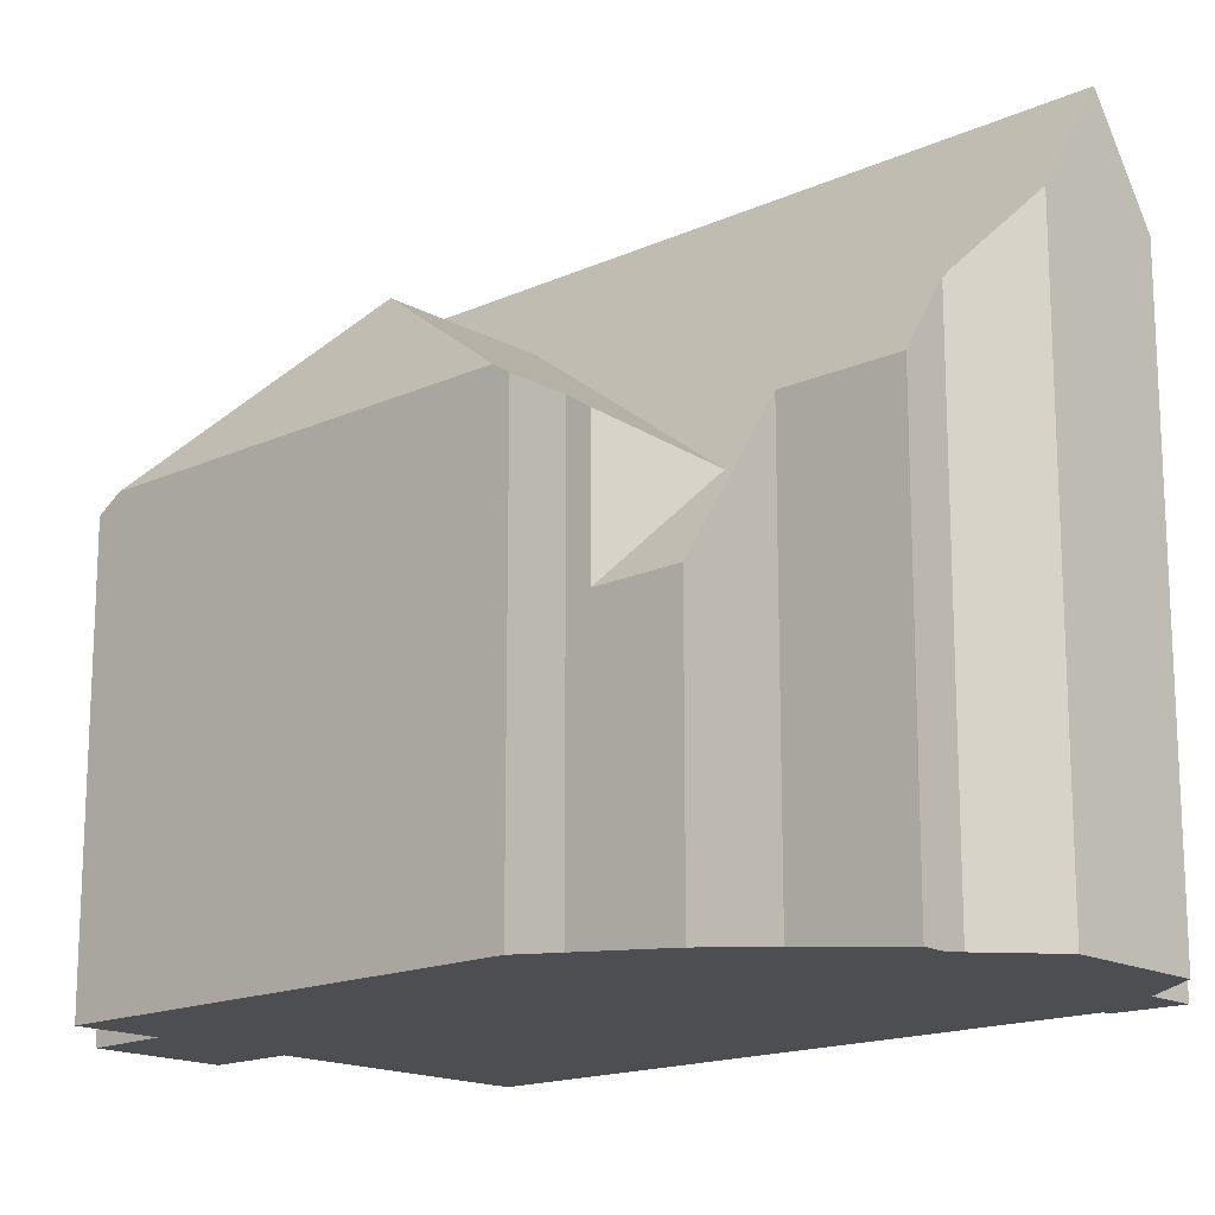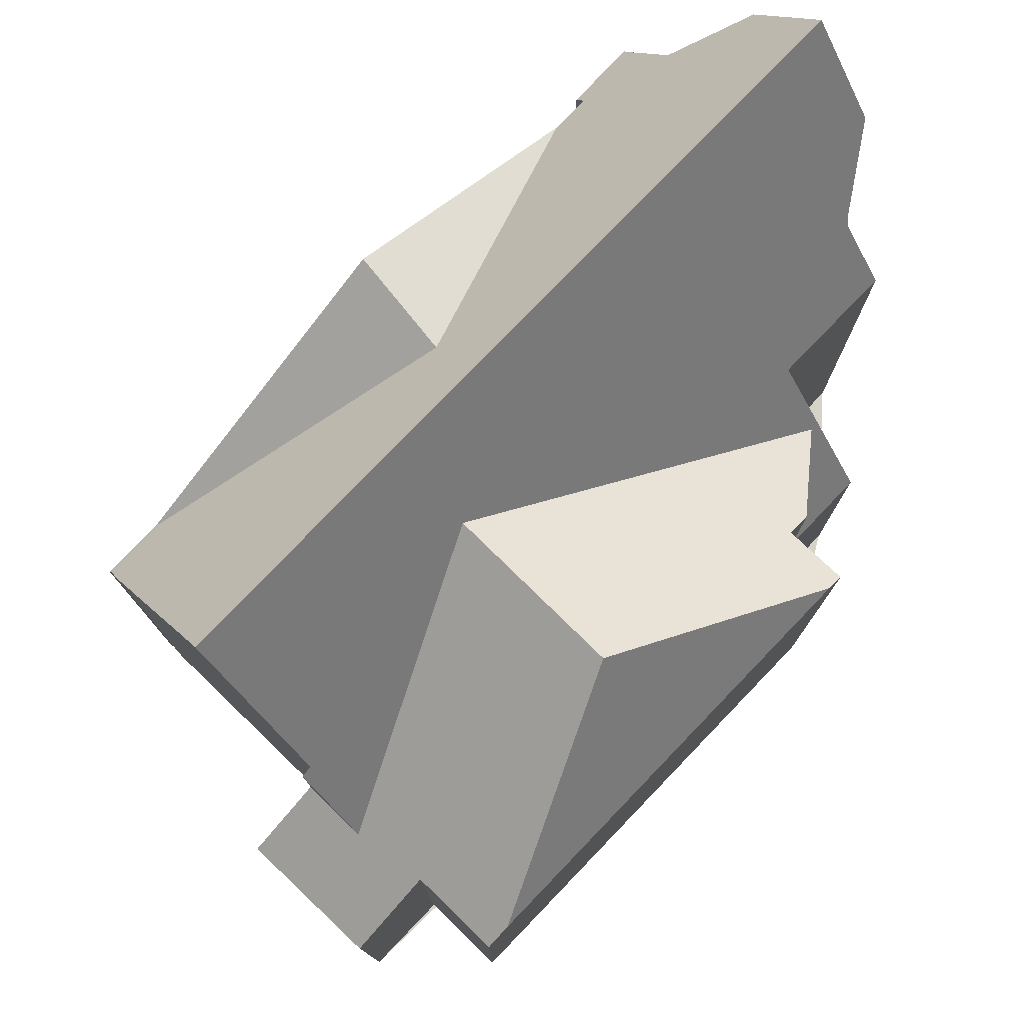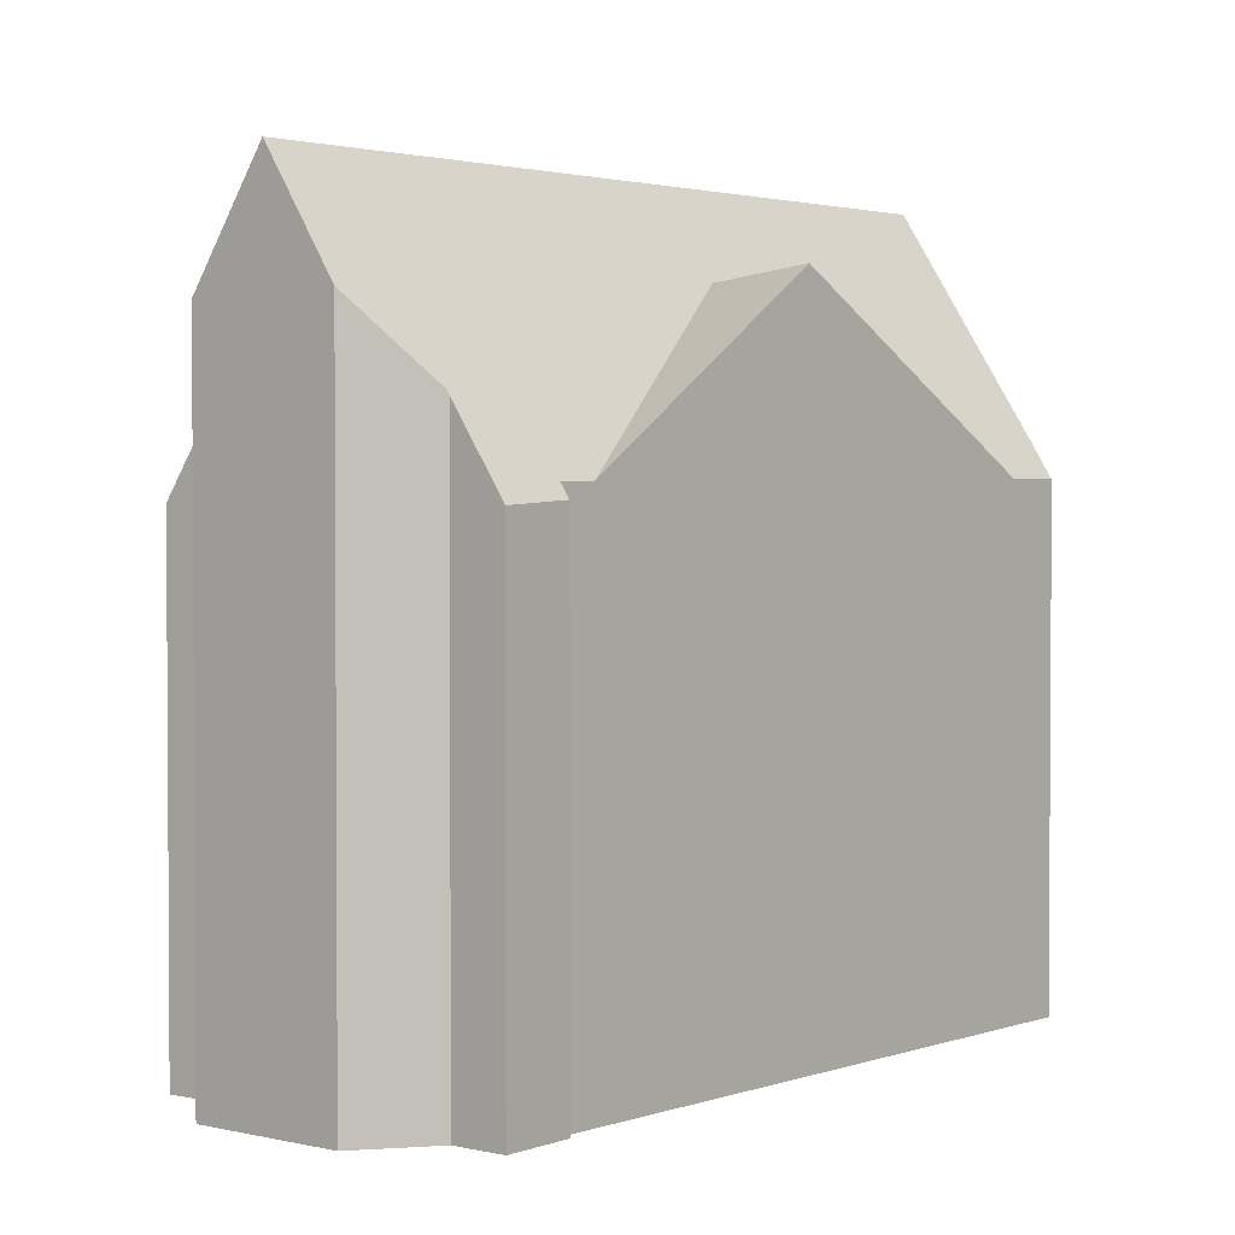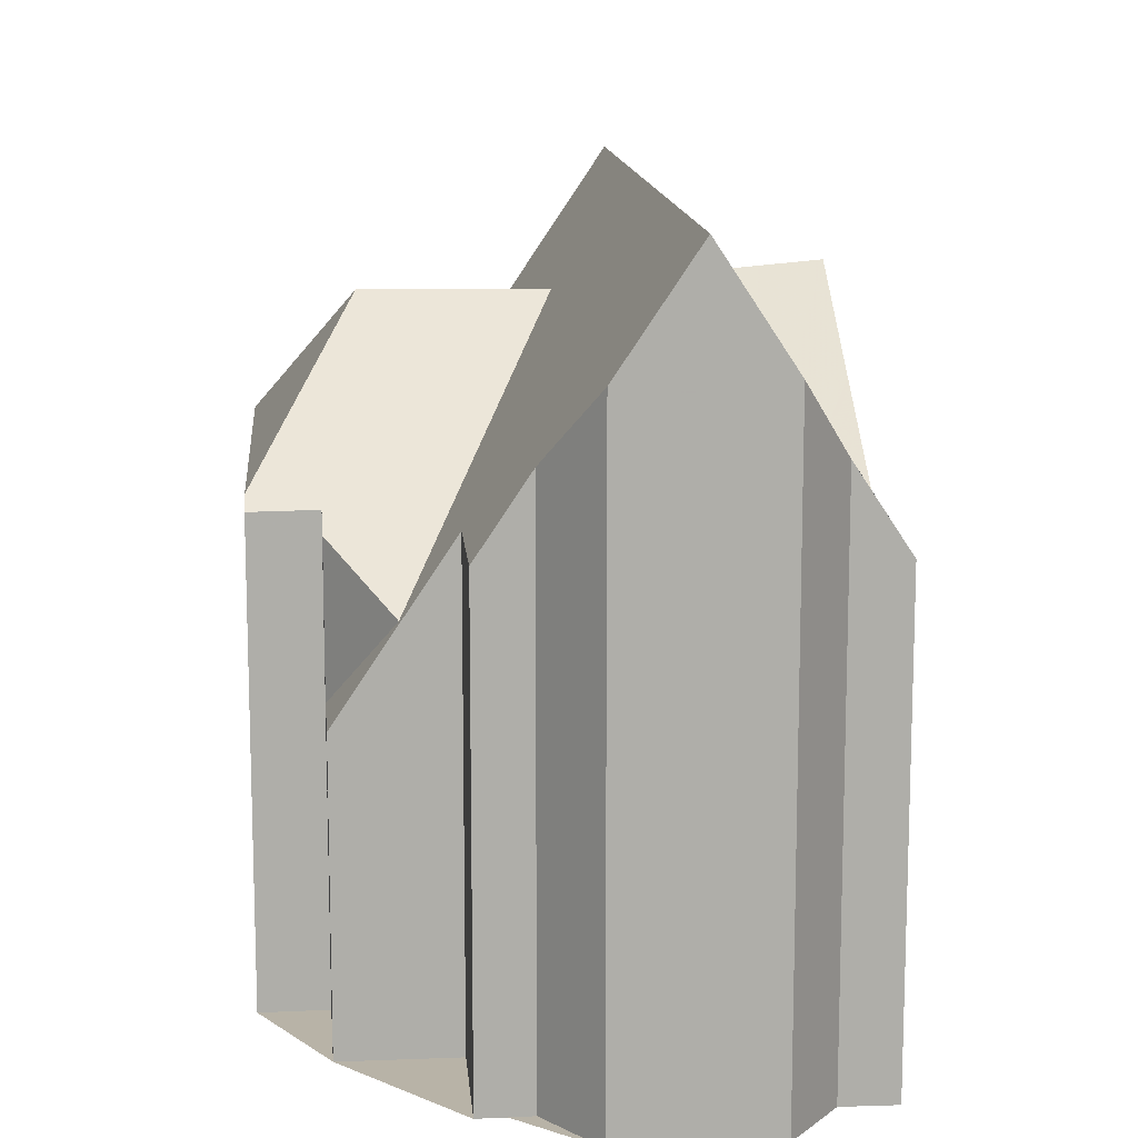
<metadata>
{"format":"obj","ext":"obj","renderer":"f3d","projection":"perspective","resolution":1024,"background":"white","views":[{"elev":-16.5,"azim":-102.7,"up":"+Z"},{"elev":78.3,"azim":168.9,"up":"+Z"},{"elev":2.3,"azim":-15.5,"up":"+Z"},{"elev":12.9,"azim":-59.9,"up":"+Z"}]}
</metadata>
<code>
v -827.2 -1037 6.223
v -828.1 -1036 3.943
v -820 -1033 7.265
v -828.6 -1040 8.252
v -828.3 -1039 7.26
v -828.7 -1038 6.22
v -817.9 -1036 6.833
v -817.8 -1036 6.506
v -817.8 -1036 6.493
v -825.3 -1042 6.445
v -825.2 -1042 6.261
v -826 -1042 6.209
v -826.4 -1042 7.297
v -827.5 -1042 8.298
v -821.8 -1031 6.059
v -821.1 -1032 6.047
v -820.1 -1031 5.276
v -819 -1032 5.241
v -826.8 -1035 6.154
v -827.3 -1034 6.146
v -819.1 -1035 9.767
v -828 -1041 9.781
v -823.8 -1038 9.774
v -820 -1035 9.769
v -822.5 -1036 8.271
v -827.7 -1037 5.09
v -822.9 -1036 8.029
v -824.7 -1039 9.776
v -822.9 -1036 8.766
v -823.3 -1037 8.481
v -827.4 -1037 5.758
v -828 -1041 9.781
v -819.1 -1035 9.767
v -819.8 -1031 5.266
v -819.9 -1033 7.268
v -827.1 -1035 3.927
v -818.5 -1037 6.488
v -824.8 -1041 6.447
v -823.8 -1038 9.774
v -818.5 -1037 6.489
v -822.1 -1031 6.286
v -820.4 -1032 5.94
v -819.9 -1033 5.934
v -822.5 -1036 8.271
v -821.3 -1037 8.255
v -822.5 -1036 8.271
v -823.9 -1034 8.292
v -821.5 -1038 8.075
v -820.9 -1038 8.096
v -827.5 -1037 5.175
v -827.1 -1035 5.924
v -820 -1035 9.769
v -827.1 -1034 6.307
v -822.1 -1031 6.286
v -823.9 -1034 8.292
v -827.1 -1034 6.307
v -823.9 -1034 8.292
v -821.5 -1038 8.075
v -824.7 -1039 9.776
v -821.9 -1039 8.792
v -822.6 -1038 8.646
v -822.9 -1036 8.029
v -824.4 -1034 7.978
v -822.6 -1031 6.288
v -824.4 -1034 7.978
v -818.5 -1037 6.488
v -822.3 -1038 8.868
v -822.6 -1038 8.646
v -822.6 -1038 8.646
v -821.9 -1039 8.792
v -821.4 -1036 9.771
v -821.4 -1036 9.771
v -824.8 -1041 6.447
v -819.9 -1033 7.268
v -820.4 -1032 5.94
v -820.4 -1032 5.94
v -821 -1032 5.947
v -819.9 -1033 5.934
v -818.5 -1037 6.508
v -818.5 -1037 6.507
v -818.5 -1037 6.507
v -820.9 -1038 8.096
v -817.8 -1036 6.516
v -825.3 -1042 6.423
v -826.1 -1042 6.413
v -821.7 -1039 8.666
v -827.7 -1041 9.78
v -828.5 -1040 7.828
v -827.7 -1041 9.78
v -827 -1042 7.872
v -822.2 -1031 6.385
v -822.7 -1031 6.372
v -825.6 -1033 6.301
v -822.2 -1031 6.385
v -821.8 -1031 6.058
v -820.9 -1031 5.904
v -820.3 -1032 5.887
v -819.8 -1033 5.87
v -822.3 -1031 6.581
v -822.3 -1031 6.581
v -822.6 -1031 6.375
v -821.3 -1031 6.052
v -819.9 -1031 5.268
v -820.6 -1031 5.652
v -822.7 -1031 6.312
v -822.7 -1031 6.289
v -821.6 -1039 8.579
v -821.6 -1039 8.58
v -819.5 -1033 5.62
v -819.3 -1032 5.249
v -820.4 -1035 9.769
v -820.3 -1035 9.591
v -821 -1037 8.048
v -821.1 -1038 7.85
v -821.1 -1038 7.85
v -821.2 -1038 8.084
v -820.6 -1036 9.07
v -820.4 -1035 9.769
v -819.7 -1034 7.982
v -823.8 -1033 7.421
v -825.2 -1034 7.511
v -821.4 -1031 6.053
v -821.6 -1031 6.163
v -823.1 -1032 7.371
v -823.1 -1032 7.371
v -828.1 -1036 4.02
v -827.1 -1035 3.953
v -827.1 -1035 5.909
v -825.2 -1034 7.511
v -826.1 -1039 9.778
v -824.9 -1041 6.447
v -826.1 -1039 9.778
v -827.5 -1038 6.222
v -827.5 -1037 5.175
v -827.1 -1035 3.953
v -826.7 -1034 6.565
v -827 -1035 6.152
v -827.1 -1035 5.924
v -827.1 -1035 5.909
v -827.5 -1037 5.175
v -828.3 -1039 7.218
v -827.9 -1038 6.221
v -826.7 -1034 6.565
v -826.6 -1034 6.305
v -827.1 -1035 3.927
v -827.6 -1037 5.316
v -822 -1035 7.692
v -819.9 -1033 7.554
v -822 -1035 7.692
v -823.3 -1036 7.781
v -822.7 -1035 8.274
v -826.8 -1039 8.015
v -828.4 -1040 8.122
v -828.6 -1040 8.137
v -824.3 -1037 7.849
v -823 -1036 8.025
v -822.7 -1035 8.274
v -823.3 -1036 7.781
v -826 -1036 6.139
v -827.3 -1034 6.162
v -827 -1035 6.156
v -824.6 -1038 9.701
v -823.7 -1040 7.505
v -823.7 -1040 7.505
v -824.6 -1038 9.776
v -825.7 -1037 6.933
v -824.6 -1038 9.776
v -824.6 -1038 9.696
v -825.3 -1037 7.916
v -826.8 -1035 6.154
v -826.8 -1035 6.153
v -826.8 -1035 6.153
v -826 -1036 6.139
v -823.3 -1040 7.622
v -825.6 -1040 8.326
v -824.2 -1040 7.078
v -824.2 -1040 7.078
v -827.2 -1040 9.779
v -827.2 -1040 9.779
v -828 -1040 9.032
v -828.5 -1040 8.613
v -823.5 -1040 7.511
v -827.2 -1041 8.287
v -825.1 -1042 6.445
v -827.6 -1041 8.714
v -828.3 -1039 7.353
v -828 -1039 8.098
v -827.5 -1040 9.531
v -827.4 -1040 9.78
v -826.6 -1041 7.75
v -827.4 -1040 9.78
v -826.4 -1042 7.329
v -827.4 -1037 5.758
v -827.2 -1037 6.223
v -827.2 -1037 -8.882e-16
v -827.4 -1037 8.882e-16
v -827.1 -1035 3.927
v -828.1 -1036 3.943
v -828.1 -1036 -4.441e-16
v -827.1 -1035 0
v -819.9 -1033 7.554
v -820 -1033 7.265
v -820 -1033 0
v -819.9 -1033 0
v -828.6 -1040 8.137
v -828.6 -1040 8.252
v -828.6 -1040 0
v -828.6 -1040 0
v -828.3 -1039 7.218
v -828.3 -1039 7.26
v -828.3 -1039 0
v -828.3 -1039 0
v -827.9 -1038 6.221
v -828.7 -1038 6.22
v -828.7 -1038 0
v -827.9 -1038 -8.882e-16
v -817.8 -1036 6.516
v -817.9 -1036 6.833
v -817.9 -1036 -8.882e-16
v -817.8 -1036 0
v -817.8 -1036 6.493
v -817.8 -1036 6.506
v -817.8 -1036 8.882e-16
v -817.8 -1036 -8.882e-16
v -818.5 -1037 6.489
v -817.8 -1036 6.493
v -817.8 -1036 -8.882e-16
v -818.5 -1037 0
v -825.3 -1042 6.423
v -825.3 -1042 6.445
v -825.3 -1042 0
v -825.3 -1042 0
v -826 -1042 6.209
v -825.2 -1042 6.261
v -825.2 -1042 8.882e-16
v -826 -1042 0
v -826.1 -1042 6.413
v -826 -1042 6.209
v -826 -1042 0
v -826.1 -1042 8.882e-16
v -826.4 -1042 7.329
v -826.4 -1042 7.297
v -826.4 -1042 -8.882e-16
v -826.4 -1042 0
v -827.6 -1041 8.714
v -827.5 -1042 8.298
v -827.5 -1042 0
v -827.6 -1041 0
v -821.8 -1031 6.058
v -821.8 -1031 6.059
v -821.8 -1031 0
v -821.8 -1031 -8.882e-16
v -821 -1032 5.947
v -821.1 -1032 6.047
v -821.1 -1032 0
v -821 -1032 0
v -819.9 -1031 5.268
v -820.1 -1031 5.276
v -820.1 -1031 0
v -819.9 -1031 0
v -819.5 -1033 5.62
v -819 -1032 5.241
v -819 -1032 0
v -819.5 -1033 -8.882e-16
v -826.8 -1035 6.154
v -826.8 -1035 6.154
v -826.8 -1035 0
v -826.8 -1035 0
v -827.3 -1034 6.162
v -827.3 -1034 6.146
v -827.3 -1034 -8.882e-16
v -827.3 -1034 8.882e-16
v -828.5 -1040 8.613
v -828 -1041 9.781
v -828 -1041 0
v -828.5 -1040 0
v -828.1 -1036 4.02
v -827.7 -1037 5.09
v -827.7 -1037 0
v -828.1 -1036 0
v -827.6 -1037 5.316
v -827.4 -1037 5.758
v -827.4 -1037 8.882e-16
v -827.6 -1037 0
v -817.9 -1036 6.833
v -819.1 -1035 9.767
v -819.1 -1035 0
v -817.9 -1036 -8.882e-16
v -819.3 -1032 5.249
v -819.8 -1031 5.266
v -819.8 -1031 0
v -819.3 -1032 0
v -820.9 -1038 8.096
v -818.5 -1037 6.488
v -818.5 -1037 8.882e-16
v -820.9 -1038 0
v -818.5 -1037 6.488
v -818.5 -1037 6.489
v -818.5 -1037 0
v -818.5 -1037 8.882e-16
v -821.6 -1039 8.58
v -820.9 -1038 8.096
v -820.9 -1038 0
v -821.6 -1039 0
v -826.6 -1034 6.305
v -827.1 -1034 6.307
v -827.1 -1034 -8.882e-16
v -826.6 -1034 0
v -821.8 -1031 6.059
v -822.1 -1031 6.286
v -822.1 -1031 0
v -821.8 -1031 0
v -823.3 -1040 7.622
v -821.9 -1039 8.792
v -821.9 -1039 0
v -823.3 -1040 8.882e-16
v -822.1 -1031 6.286
v -822.6 -1031 6.288
v -822.6 -1031 8.882e-16
v -822.1 -1031 0
v -824.9 -1041 6.447
v -824.8 -1041 6.447
v -824.8 -1041 0
v -824.9 -1041 0
v -820 -1033 7.265
v -819.9 -1033 7.268
v -819.9 -1033 -8.882e-16
v -820 -1033 0
v -820.9 -1031 5.904
v -821 -1032 5.947
v -821 -1032 0
v -820.9 -1031 0
v -817.8 -1036 6.506
v -817.8 -1036 6.516
v -817.8 -1036 0
v -817.8 -1036 8.882e-16
v -825.2 -1042 6.261
v -825.3 -1042 6.423
v -825.3 -1042 0
v -825.2 -1042 8.882e-16
v -826.4 -1042 7.297
v -826.1 -1042 6.413
v -826.1 -1042 8.882e-16
v -826.4 -1042 -8.882e-16
v -821.9 -1039 8.792
v -821.7 -1039 8.666
v -821.7 -1039 -1.776e-15
v -821.9 -1039 0
v -828.3 -1039 7.353
v -828.5 -1040 7.828
v -828.5 -1040 0
v -828.3 -1039 0
v -827.5 -1042 8.298
v -827 -1042 7.872
v -827 -1042 0
v -827.5 -1042 0
v -822.7 -1031 6.289
v -825.6 -1033 6.301
v -825.6 -1033 0
v -822.7 -1031 0
v -821.4 -1031 6.053
v -821.8 -1031 6.058
v -821.8 -1031 -8.882e-16
v -821.4 -1031 0
v -820.6 -1031 5.652
v -820.9 -1031 5.904
v -820.9 -1031 0
v -820.6 -1031 0
v -819.9 -1033 5.934
v -819.8 -1033 5.87
v -819.8 -1033 -8.882e-16
v -819.9 -1033 -8.882e-16
v -821.1 -1032 6.047
v -821.3 -1031 6.052
v -821.3 -1031 -8.882e-16
v -821.1 -1032 0
v -819.8 -1031 5.266
v -819.9 -1031 5.268
v -819.9 -1031 0
v -819.8 -1031 0
v -820.1 -1031 5.276
v -820.6 -1031 5.652
v -820.6 -1031 0
v -820.1 -1031 0
v -822.6 -1031 6.288
v -822.7 -1031 6.289
v -822.7 -1031 0
v -822.6 -1031 8.882e-16
v -821.7 -1039 8.666
v -821.6 -1039 8.58
v -821.6 -1039 0
v -821.7 -1039 -1.776e-15
v -819.8 -1033 5.87
v -819.5 -1033 5.62
v -819.5 -1033 -8.882e-16
v -819.8 -1033 -8.882e-16
v -819 -1032 5.241
v -819.3 -1032 5.249
v -819.3 -1032 0
v -819 -1032 0
v -819.1 -1035 9.767
v -819.7 -1034 7.982
v -819.7 -1034 8.882e-16
v -819.1 -1035 0
v -821.3 -1031 6.052
v -821.4 -1031 6.053
v -821.4 -1031 0
v -821.3 -1031 -8.882e-16
v -828.1 -1036 3.943
v -828.1 -1036 4.02
v -828.1 -1036 0
v -828.1 -1036 -4.441e-16
v -825.1 -1042 6.445
v -824.9 -1041 6.447
v -824.9 -1041 0
v -825.1 -1042 0
v -827.2 -1037 6.223
v -827.5 -1038 6.222
v -827.5 -1038 0
v -827.2 -1037 -8.882e-16
v -827.3 -1034 6.146
v -827 -1035 6.152
v -827 -1035 0
v -827.3 -1034 -8.882e-16
v -826.8 -1035 6.153
v -827.1 -1035 5.924
v -827.1 -1035 -8.882e-16
v -826.8 -1035 0
v -828.7 -1038 6.22
v -828.3 -1039 7.218
v -828.3 -1039 0
v -828.7 -1038 0
v -827.5 -1038 6.222
v -827.9 -1038 6.221
v -827.9 -1038 -8.882e-16
v -827.5 -1038 0
v -825.6 -1033 6.301
v -826.6 -1034 6.305
v -826.6 -1034 0
v -825.6 -1033 0
v -827.7 -1037 5.09
v -827.6 -1037 5.316
v -827.6 -1037 0
v -827.7 -1037 0
v -819.7 -1034 7.982
v -819.9 -1033 7.554
v -819.9 -1033 0
v -819.7 -1034 8.882e-16
v -828.5 -1040 7.828
v -828.6 -1040 8.137
v -828.6 -1040 0
v -828.5 -1040 0
v -827.1 -1034 6.307
v -827.3 -1034 6.162
v -827.3 -1034 8.882e-16
v -827.1 -1034 -8.882e-16
v -827 -1035 6.152
v -826.8 -1035 6.154
v -826.8 -1035 0
v -827 -1035 0
v -826.8 -1035 6.154
v -826.8 -1035 6.153
v -826.8 -1035 0
v -826.8 -1035 0
v -823.5 -1040 7.511
v -823.3 -1040 7.622
v -823.3 -1040 8.882e-16
v -823.5 -1040 0
v -828.6 -1040 8.252
v -828.5 -1040 8.613
v -828.5 -1040 0
v -828.6 -1040 0
v -824.8 -1041 6.447
v -823.5 -1040 7.511
v -823.5 -1040 0
v -824.8 -1041 0
v -825.3 -1042 6.445
v -825.1 -1042 6.445
v -825.1 -1042 0
v -825.3 -1042 0
v -828 -1041 9.781
v -827.6 -1041 8.714
v -827.6 -1041 0
v -828 -1041 0
v -828.3 -1039 7.26
v -828.3 -1039 7.353
v -828.3 -1039 0
v -828.3 -1039 0
v -827 -1042 7.872
v -826.4 -1042 7.329
v -826.4 -1042 0
v -827 -1042 0
v -827.2 -1037 0
v -828.1 -1036 0
v -826.8 -1035 0
v -827.3 -1034 0
v -821.8 -1031 0
v -821.1 -1032 0
v -820.1 -1031 0
v -819 -1032 0
v -820 -1033 0
v -817.9 -1036 0
v -817.8 -1036 0
v -817.8 -1036 0
v -825.3 -1042 0
v -825.2 -1042 0
v -826 -1042 0
v -826.4 -1042 0
v -827.5 -1042 0
v -828.6 -1040 0
v -828.3 -1039 0
v -828.7 -1038 0
f 162 59 165
f 159 150 155 166
f 112 24 111
f 30 27 25 29
f 168 30 29 23 167
f 166 155 169
f 157 44 62 156
f 67 39 72
f 106 64 105
f 42 35 43
f 114 58 45 113
f 116 48 115
f 128 50 127
f 113 45 117
f 97 76 77 96
f 183 90 14 185
f 182 38 177
f 98 78 76 97
f 105 64 41 94 101
f 67 45 58 68
f 107 86 70 69 48 116
f 71 23 29
f 117 45 67 72 118
f 119 21 24 112
f 91 54 15 95
f 79 40 66 80
f 81 37 49 82
f 83 8 9 40 79
f 84 11 12 85
f 108 86 107
f 154 88 153
f 190 184 10 84 85 13 192
f 144 93 92 120 121 143
f 101 94 100
f 123 99 91 95 122
f 104 17 103
f 110 18 109
f 120 92 101 100 125
f 124 99 123
f 103 34 97 96 104
f 105 92 93 106
f 101 92 105
f 107 82 49 108
f 109 98 97 34 110
f 111 71 29 25 112
f 113 79 80 114
f 115 81 82 116
f 117 52 33 7 83 79 113
f 116 82 107
f 118 52 117
f 149 75 74 3 148
f 120 65 121
f 122 102 123
f 125 47 65 120
f 151 55 124 123 102 16 77 76 147
f 127 36 51 128
f 161 137 20 160
f 176 73 131 175
f 187 153 88 186
f 134 26 126 135
f 170 137 161
f 141 6 142
f 143 53 144
f 135 126 2 145
f 146 26 134
f 156 62 158
f 148 119 112 25 149
f 147 46 151
f 188 180 153 187
f 181 4 154 153 180
f 150 27 30 155
f 169 155 30 168
f 156 63 57 157
f 173 140 139 172
f 160 56 136 161
f 162 68 163
f 165 39 67 68 162
f 166 31 146 134 159
f 167 28 168
f 169 152 133 1 31 166
f 172 139 138 171
f 171 19 170 161 136 129 172
f 168 28 132 152 169
f 172 129 63 156 158 173
f 164 61 60 174
f 175 130 59 162 163 176
f 179 130 175
f 189 87 180 188
f 180 87 22 181
f 177 164 174 182
f 191 179 175 131 184 190
f 185 32 89 183
f 186 5 141 142 133 152 187
f 188 178 189
f 190 183 89 191
f 192 90 183 190
f 187 152 132 178 188
f 194 195 196 193
f 198 199 200 197
f 202 203 204 201
f 206 207 208 205
f 210 211 212 209
f 214 215 216 213
f 218 219 220 217
f 222 223 224 221
f 226 227 228 225
f 230 231 232 229
f 234 235 236 233
f 238 239 240 237
f 242 243 244 241
f 246 247 248 245
f 250 251 252 249
f 254 255 256 253
f 258 259 260 257
f 262 263 264 261
f 266 267 268 265
f 270 271 272 269
f 274 275 276 273
f 278 279 280 277
f 282 283 284 281
f 286 287 288 285
f 290 291 292 289
f 294 295 296 293
f 298 299 300 297
f 302 303 304 301
f 306 307 308 305
f 310 311 312 309
f 314 315 316 313
f 318 319 320 317
f 322 323 324 321
f 326 327 328 325
f 330 331 332 329
f 334 335 336 333
f 338 339 340 337
f 342 343 344 341
f 346 347 348 345
f 350 351 352 349
f 354 355 356 353
f 358 359 360 357
f 362 363 364 361
f 366 367 368 365
f 370 371 372 369
f 374 375 376 373
f 378 379 380 377
f 382 383 384 381
f 386 387 388 385
f 390 391 392 389
f 394 395 396 393
f 398 399 400 397
f 402 403 404 401
f 406 407 408 405
f 410 411 412 409
f 414 415 416 413
f 418 419 420 417
f 422 423 424 421
f 426 427 428 425
f 430 431 432 429
f 434 435 436 433
f 438 439 440 437
f 442 443 444 441
f 446 447 448 445
f 450 451 452 449
f 454 455 456 453
f 458 459 460 457
f 462 463 464 461
f 466 467 468 465
f 470 471 472 469
f 474 475 476 473
f 478 479 480 477
f 482 483 484 481
f 486 487 488 485
f 490 491 492 489
f 494 495 496 497 498 499 500 501 502 503 504 505 506 507 508 509 510 511 512 493

</code>
